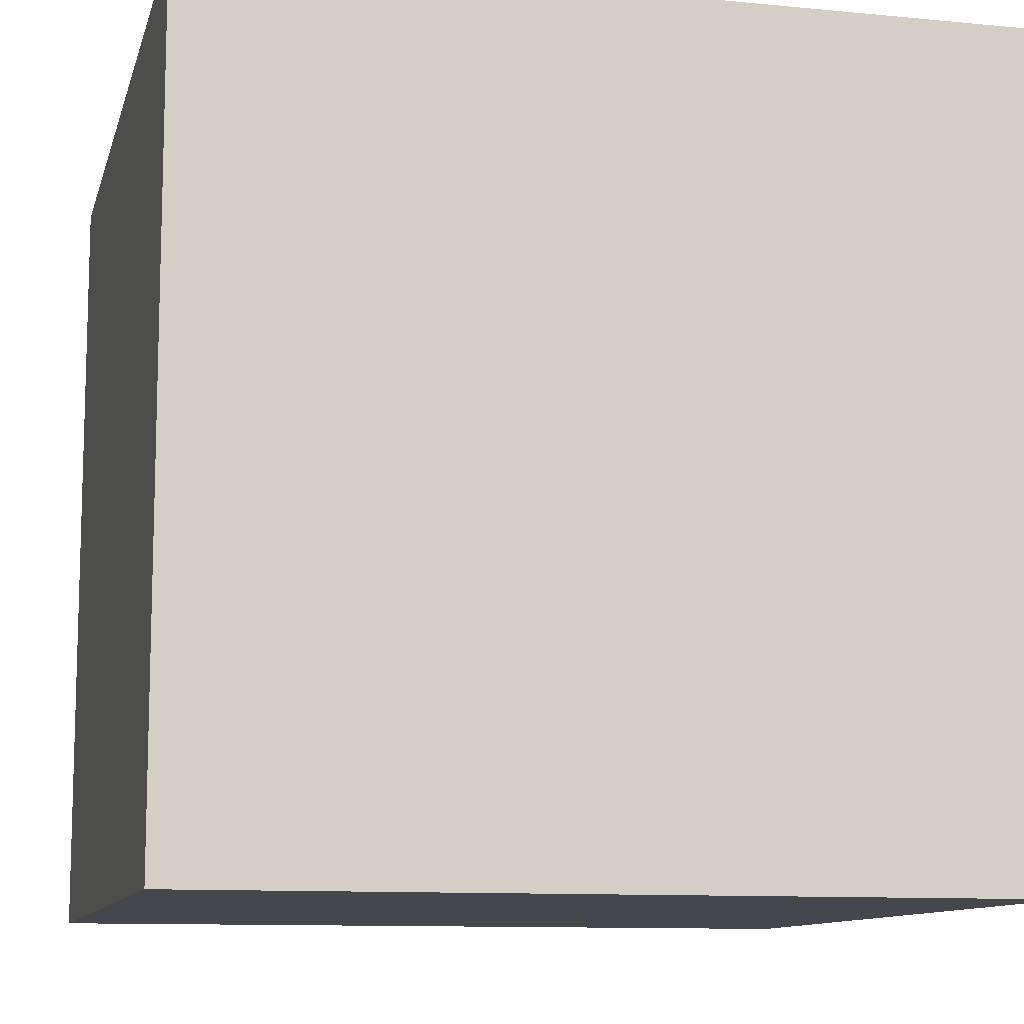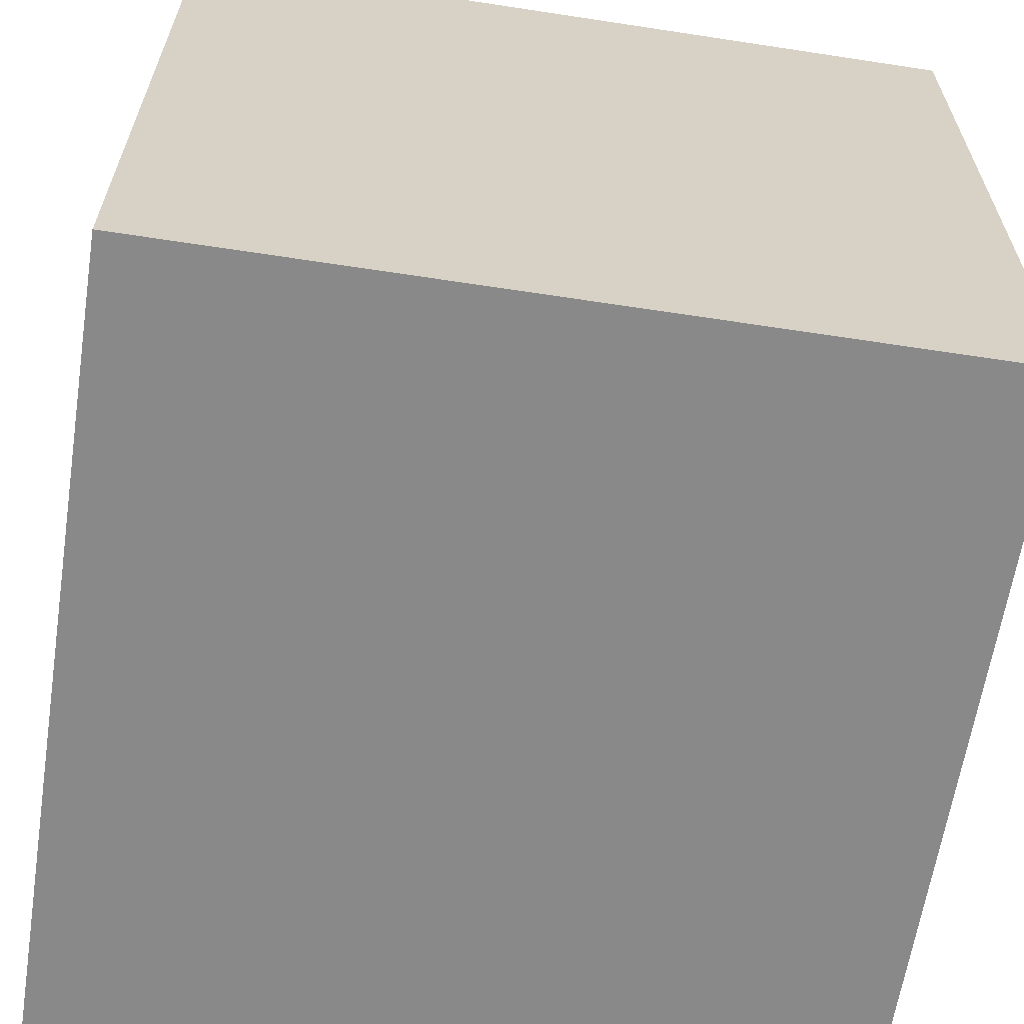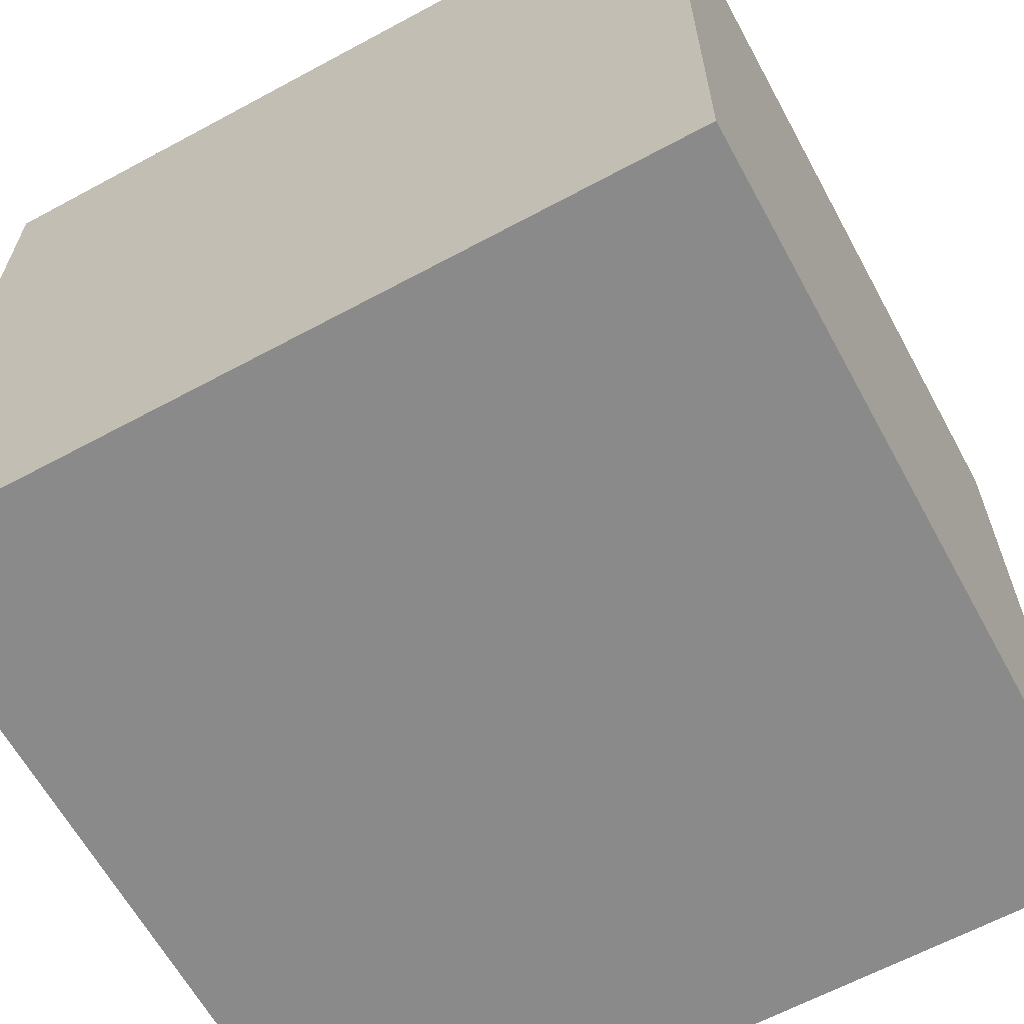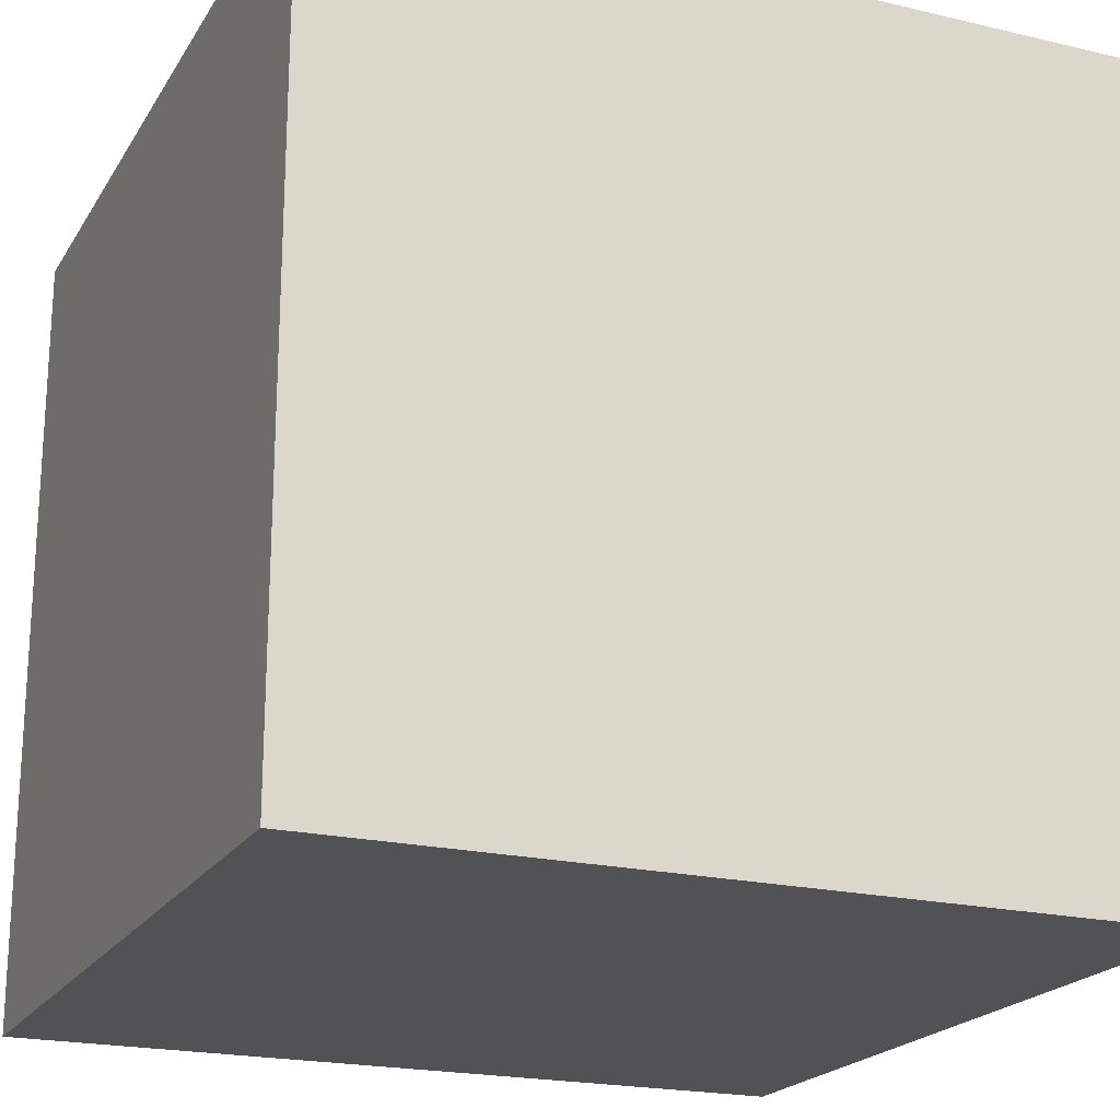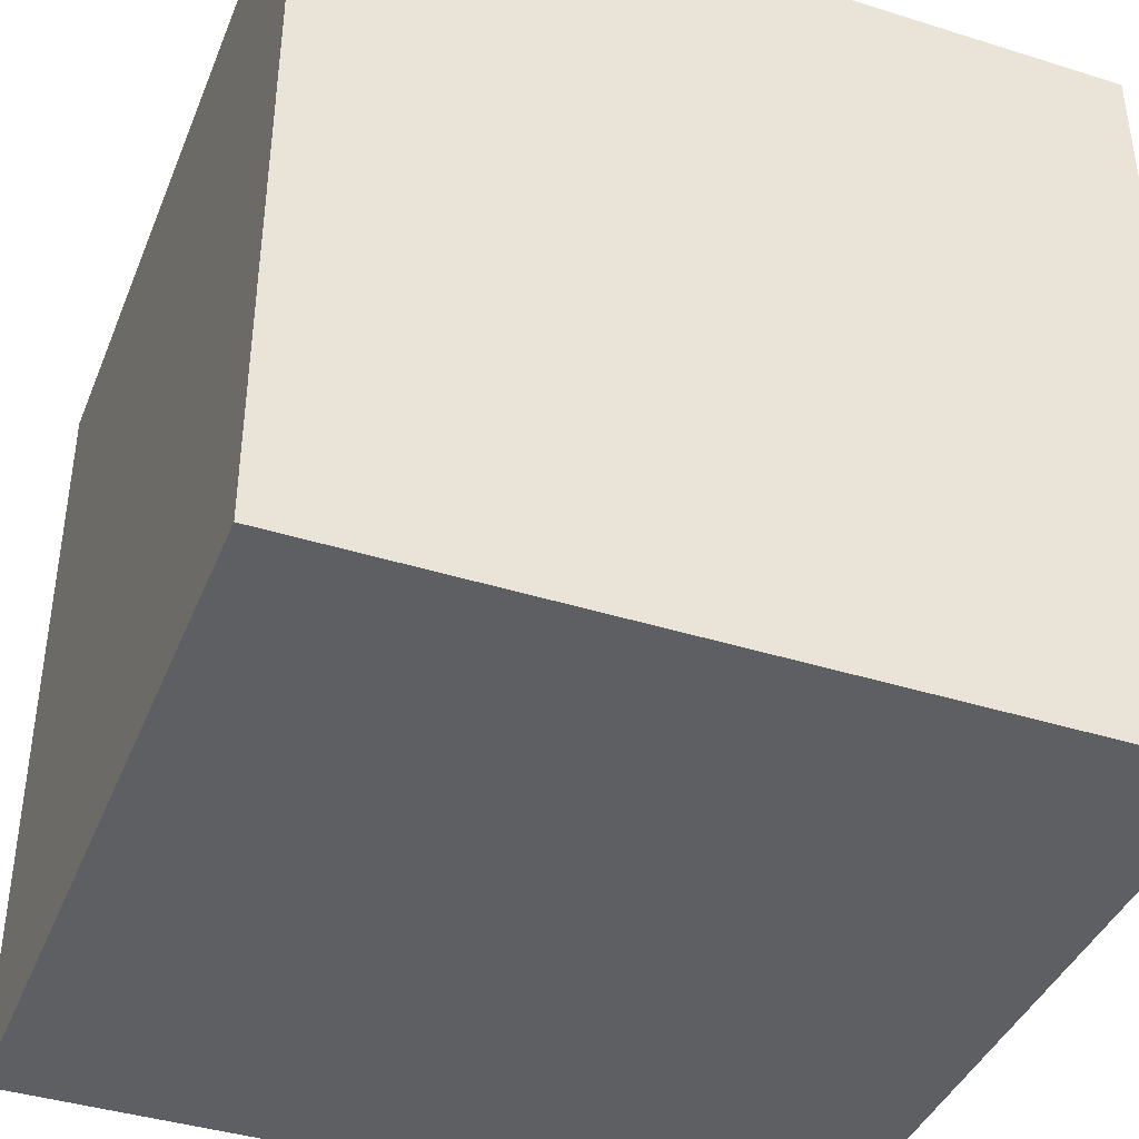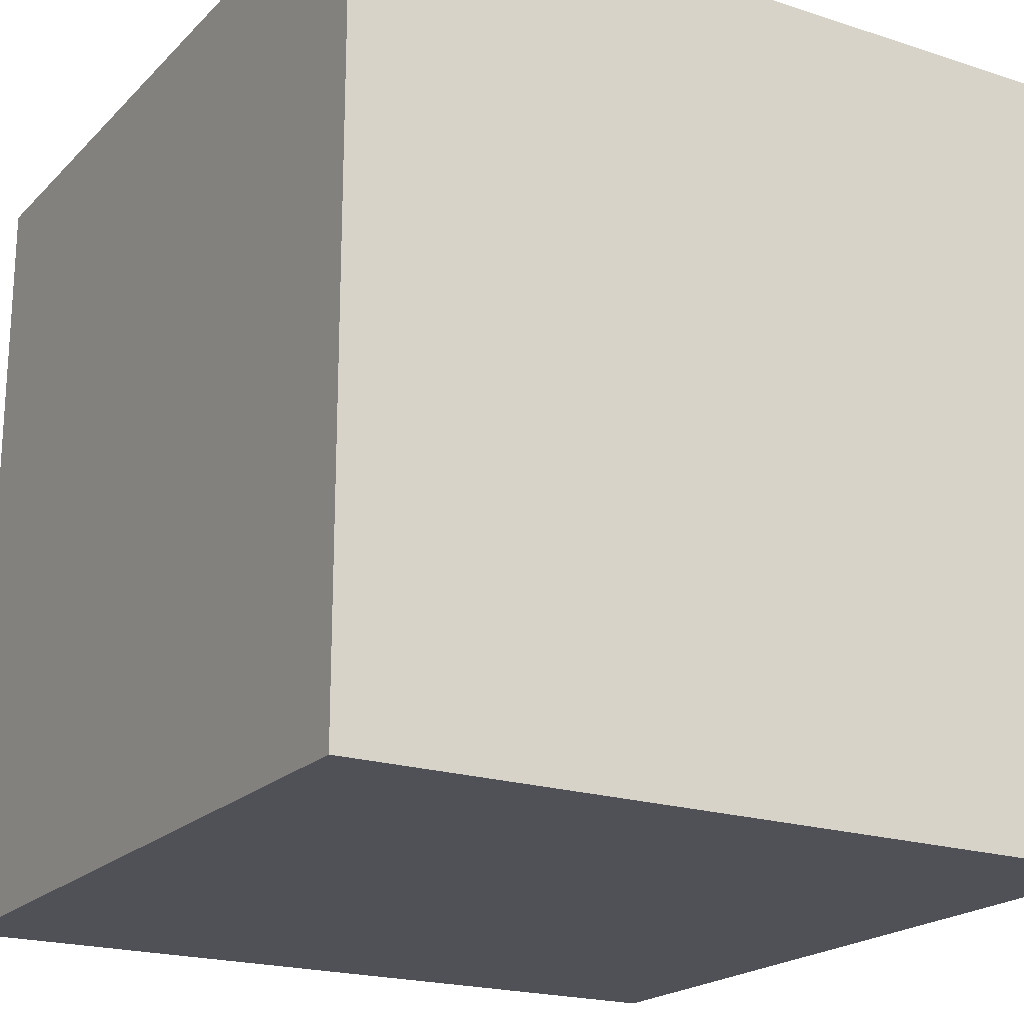
<metadata>
{"format":"obj","ext":"obj","renderer":"f3d","projection":"perspective","resolution":1024,"background":"white","views":[{"elev":-10.8,"azim":-13.6,"up":"+Z"},{"elev":-63.0,"azim":-98.8,"up":"+Y"},{"elev":-63.4,"azim":-151.4,"up":"+Z"},{"elev":-20.7,"azim":66.9,"up":"+Z"},{"elev":-40.6,"azim":159.0,"up":"+Y"},{"elev":-20.3,"azim":149.3,"up":"+Z"}]}
</metadata>
<code>
g n10
v -2.5 0 2.5
v -2.5 0 1.5
v -2.5 0 -0.5
v -2.5 0 -1.5
v -2.5 0 -2.5
v -2.5 1 0.5
v -2.5 1 -0.5
v -2.5 1 -1.5
v -2.5 2 -0.5
v -2.5 2 -1.5
v -2.5 3 1.5
v -2.5 3 0.5
v -2.5 3 -1.5
v -2.5 4 0.5
v -2.5 4 -2.5
v -2.5 5 2.5
v -2.5 5 -2.5
v 2.5 0 2.5
v 2.5 0 -2.5
v 2.5 5 2.5
v 2.5 5 -2.5
v -2.5 0 2.5
v -2.5 5 2.5
v -1.5 0 2.5
v -1.5 5 2.5
v 2.5 0 2.5
v 2.5 5 2.5
v -2.5 0 -2.5
v -2.5 4 -2.5
v -2.5 5 -2.5
v -1.5 4 -2.5
v -1.5 5 -2.5
v 2.5 0 -2.5
v 2.5 5 -2.5
v -2.5 0 2.5
v -1.5 0 2.5
v 2.5 0 2.5
v -2.5 0 1.5
v -1.5 0 1.5
v -2.5 0 -0.5
v -1.5 0 -0.5
v -2.5 0 -1.5
v -1.5 0 -1.5
v -2.5 0 -2.5
v 2.5 0 -2.5
v -2.5 5 2.5
v -1.5 5 2.5
v 2.5 5 2.5
v -2.5 5 -2.5
v -1.5 5 -2.5
v 2.5 5 -2.5
f 6 3 2
f 7 4 3
f 7 3 6
f 8 5 4
f 8 4 7
f 9 7 6
f 9 8 7
f 10 5 8
f 10 8 9
f 11 2 1
f 11 6 2
f 12 9 6
f 12 6 11
f 12 10 9
f 13 5 10
f 13 10 12
f 14 12 11
f 14 13 12
f 15 5 13
f 15 13 14
f 16 14 11
f 16 11 1
f 16 15 14
f 17 15 16
f 18 19 20
f 20 19 21
f 24 23 22
f 25 23 24
f 26 25 24
f 27 25 26
f 28 29 31
f 29 30 31
f 31 30 32
f 28 31 33
f 31 32 33
f 33 32 34
f 38 36 35
f 39 37 36
f 39 36 38
f 40 39 38
f 41 37 39
f 41 39 40
f 42 41 40
f 43 37 41
f 43 41 42
f 44 43 42
f 45 37 43
f 45 43 44
f 46 47 49
f 47 48 50
f 49 47 50
f 50 48 51

</code>
